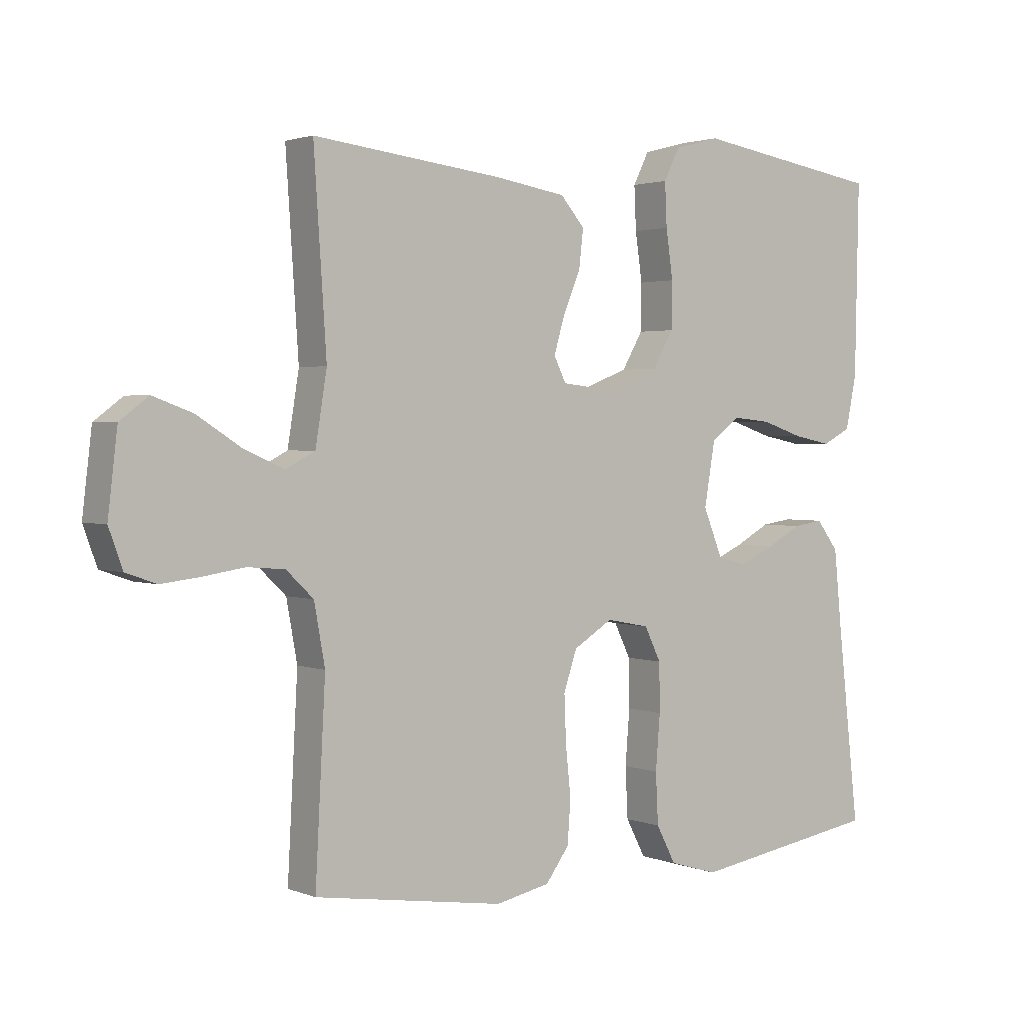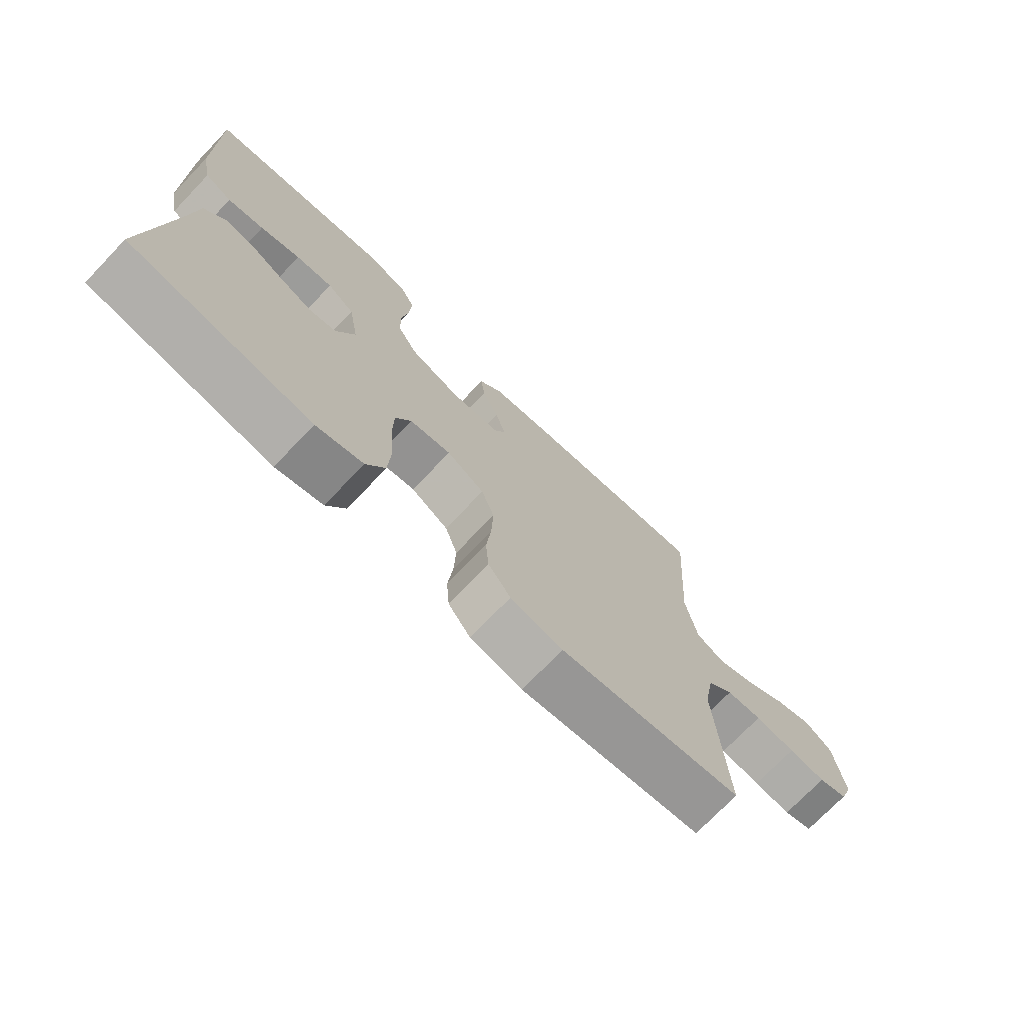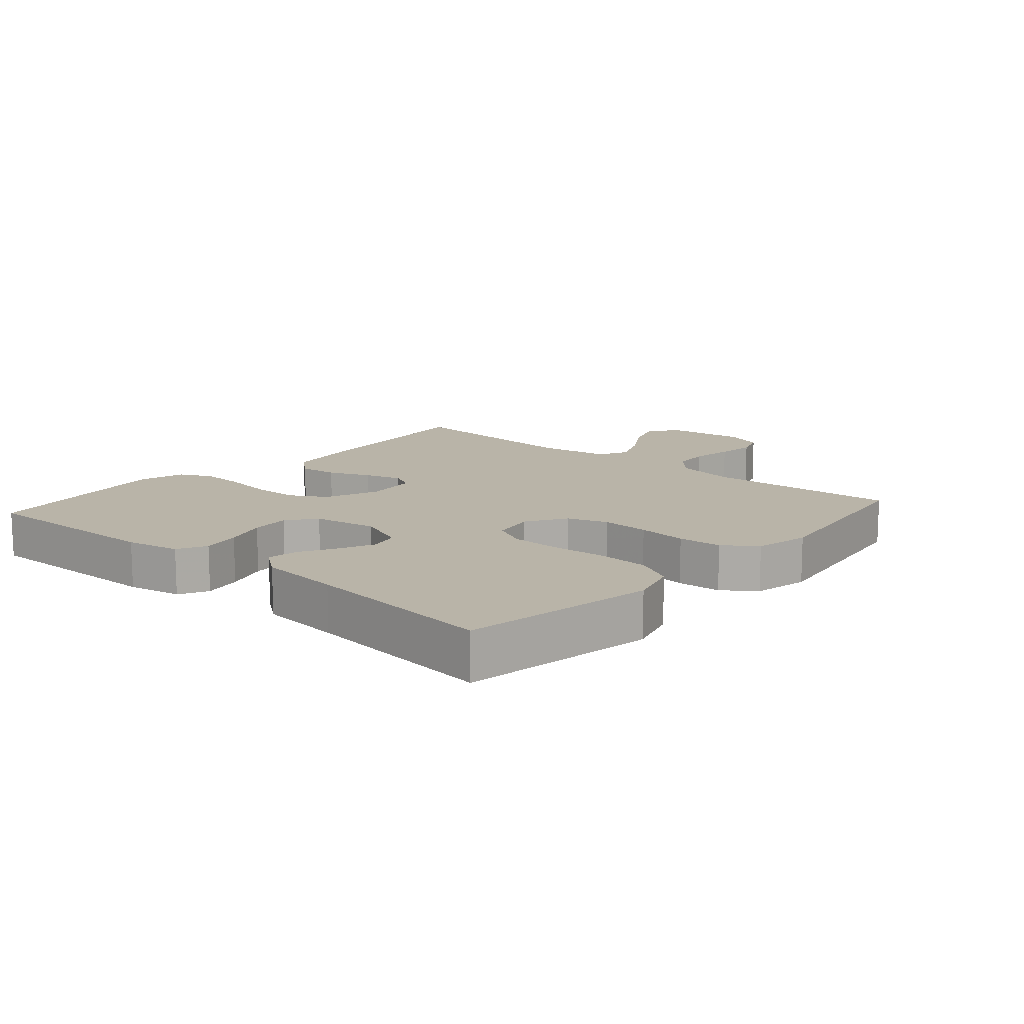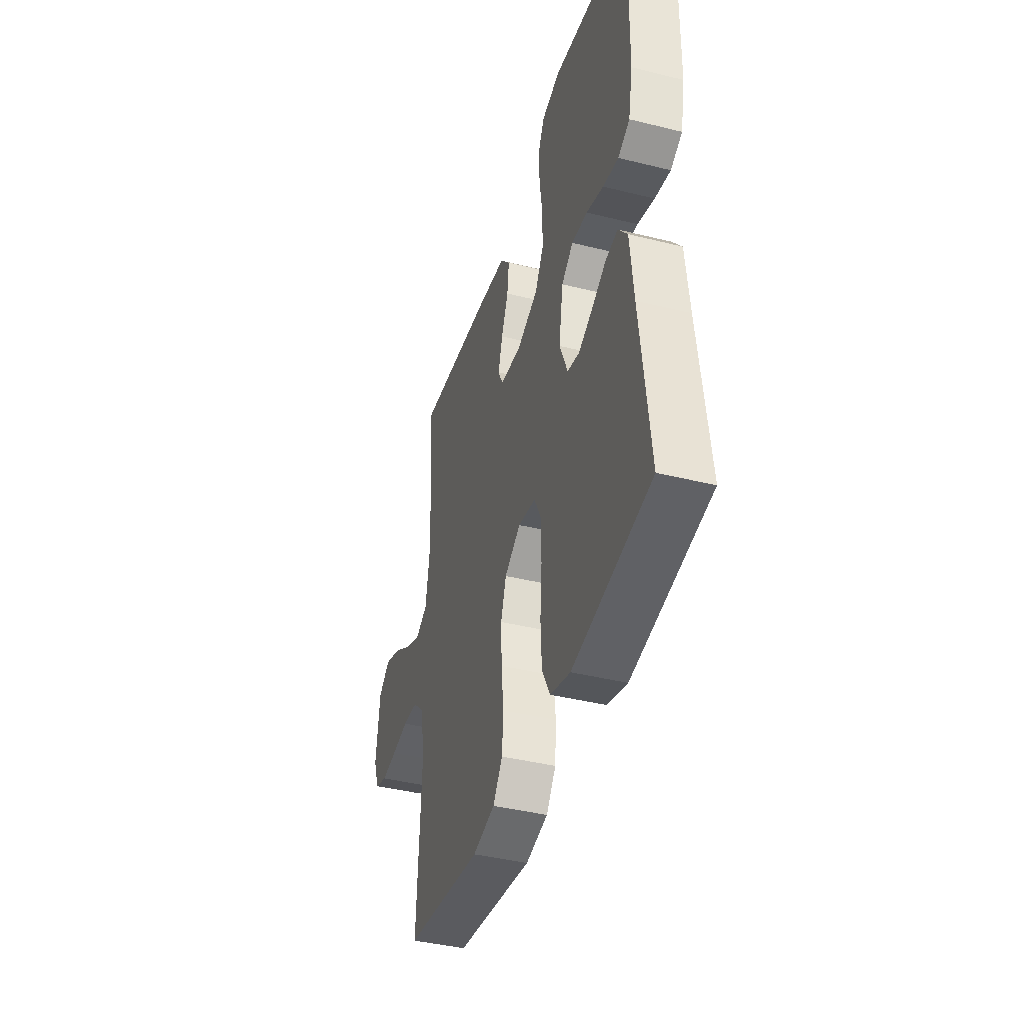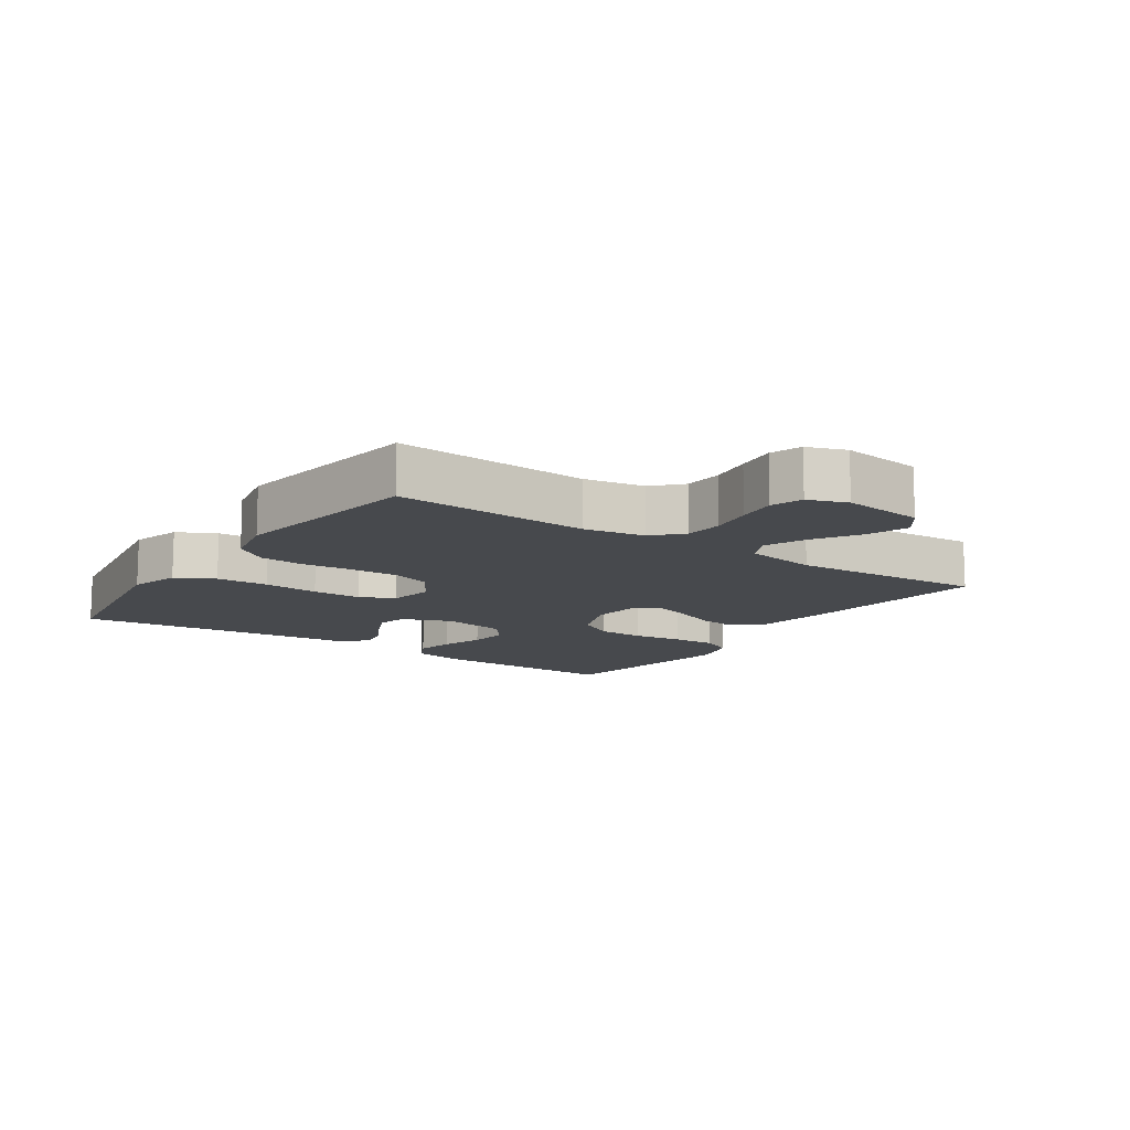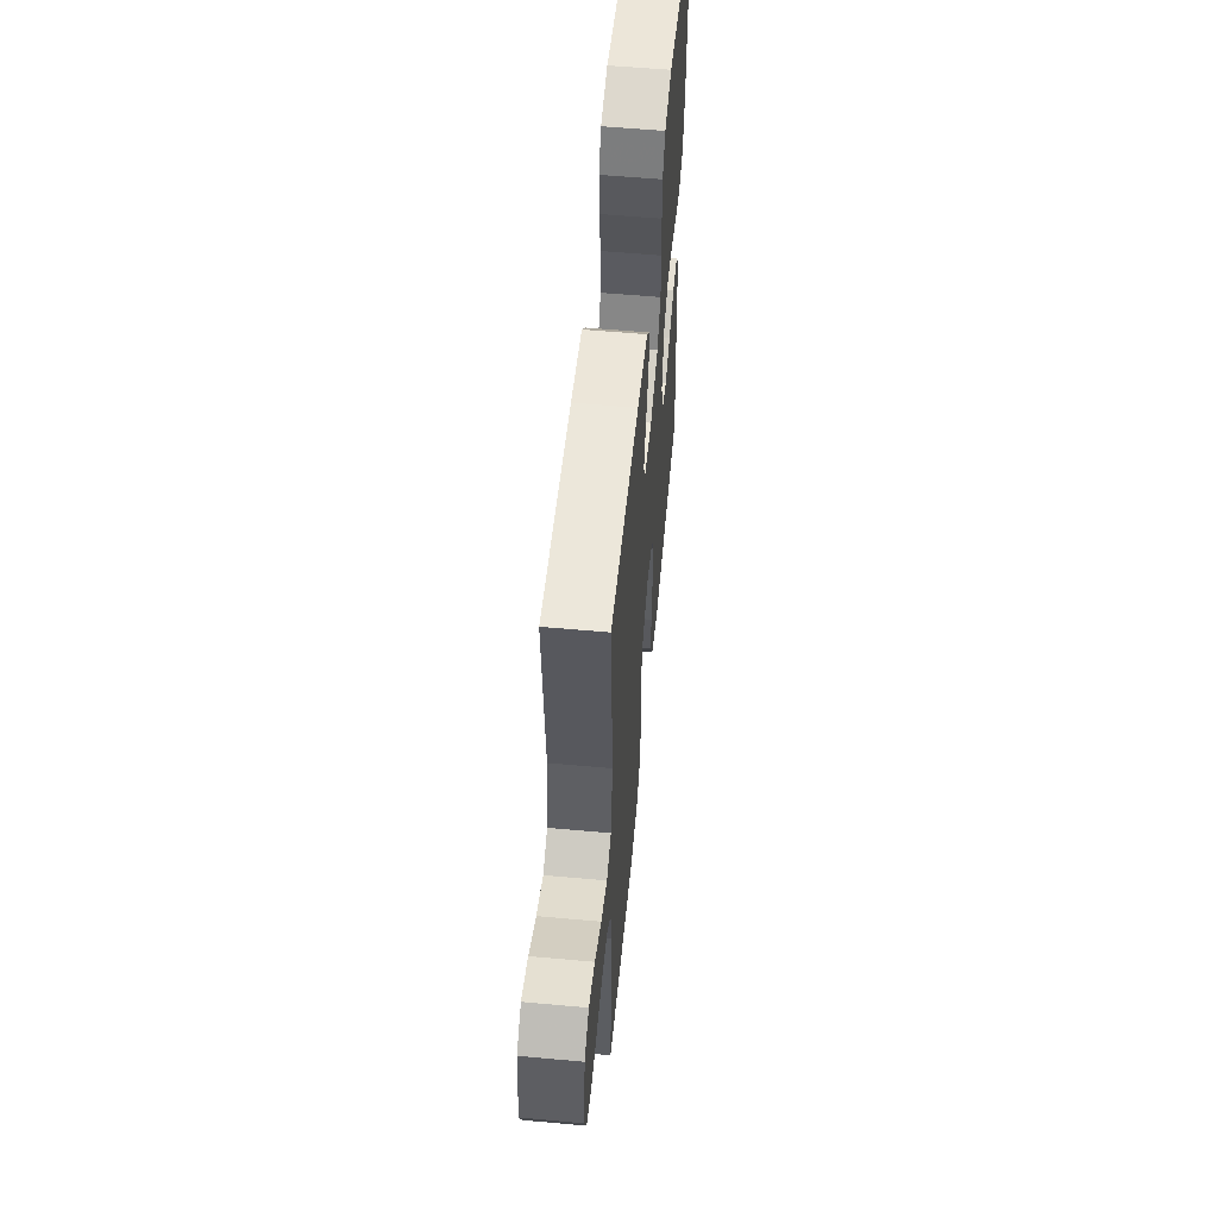
<metadata>
{"format":"obj","ext":"obj","renderer":"f3d","projection":"perspective","resolution":1024,"background":"white","views":[{"elev":2.1,"azim":-36.8,"up":"+Z"},{"elev":-73.5,"azim":136.2,"up":"+Z"},{"elev":13.1,"azim":131.3,"up":"+Y"},{"elev":-41.3,"azim":73.3,"up":"+Z"},{"elev":-12.3,"azim":-124.4,"up":"+Y"},{"elev":57.0,"azim":-84.6,"up":"+Z"}]}
</metadata>
<code>
v 0.5 0.07 0.5
v 0.494 0.07 0.2
v 0.477 0.07 0.117
v 0.432 0.07 0.094
v 0.372 0.07 0.106
v 0.306 0.07 0.128
v 0.245 0.07 0.134
v 0.2 0.07 0.1
v 0.183 0.07 0
v 0.214 0.07 -0.076
v 0.26 0.07 -0.087
v 0.315 0.07 -0.062
v 0.37 0.07 -0.032
v 0.418 0.07 -0.025
v 0.453 0.07 -0.071
v 0.466 0.07 -0.2
v 0.5 0.07 -0.5
v 0.2 0.07 -0.548
v 0.123 0.07 -0.525
v 0.092 0.07 -0.466
v 0.088 0.07 -0.386
v 0.095 0.07 -0.3
v 0.094 0.07 -0.224
v 0.068 0.07 -0.171
v 0 0.07 -0.158
v -0.062 0.07 -0.196
v -0.083 0.07 -0.258
v -0.08 0.07 -0.333
v -0.072 0.07 -0.41
v -0.077 0.07 -0.478
v -0.114 0.07 -0.528
v -0.2 0.07 -0.546
v -0.5 0.07 -0.5
v -0.484 0.07 -0.2
v -0.501 0.07 -0.106
v -0.544 0.07 -0.065
v -0.603 0.07 -0.06
v -0.669 0.07 -0.07
v -0.73 0.07 -0.077
v -0.778 0.07 -0.06
v -0.8 0.07 0
v -0.785 0.07 0.126
v -0.74 0.07 0.16
v -0.677 0.07 0.137
v -0.608 0.07 0.093
v -0.544 0.07 0.065
v -0.498 0.07 0.089
v -0.48 0.07 0.2
v -0.5 0.07 0.5
v -0.2 0.07 0.465
v -0.088 0.07 0.447
v -0.05 0.07 0.403
v -0.057 0.07 0.343
v -0.084 0.07 0.279
v -0.101 0.07 0.221
v -0.082 0.07 0.182
v 0 0.07 0.173
v 0.083 0.07 0.205
v 0.116 0.07 0.262
v 0.117 0.07 0.335
v 0.106 0.07 0.411
v 0.103 0.07 0.479
v 0.128 0.07 0.529
v 0.2 0.07 0.548
v 0.5 0 0.5
v 0.494 0 0.2
v 0.477 0 0.117
v 0.432 0 0.094
v 0.372 0 0.106
v 0.306 0 0.128
v 0.245 0 0.134
v 0.2 0 0.1
v 0.183 0 0
v 0.214 0 -0.076
v 0.26 0 -0.087
v 0.315 0 -0.062
v 0.37 0 -0.032
v 0.418 0 -0.025
v 0.453 0 -0.071
v 0.466 0 -0.2
v 0.5 0 -0.5
v 0.2 0 -0.548
v 0.123 0 -0.525
v 0.092 0 -0.466
v 0.088 0 -0.386
v 0.095 0 -0.3
v 0.094 0 -0.224
v 0.068 0 -0.171
v 0 0 -0.158
v -0.062 0 -0.196
v -0.083 0 -0.258
v -0.08 0 -0.333
v -0.072 0 -0.41
v -0.077 0 -0.478
v -0.114 0 -0.528
v -0.2 0 -0.546
v -0.5 0 -0.5
v -0.484 0 -0.2
v -0.501 0 -0.106
v -0.544 0 -0.065
v -0.603 0 -0.06
v -0.669 0 -0.07
v -0.73 0 -0.077
v -0.778 0 -0.06
v -0.8 0 0
v -0.785 0 0.126
v -0.74 0 0.16
v -0.677 0 0.137
v -0.608 0 0.093
v -0.544 0 0.065
v -0.498 0 0.089
v -0.48 0 0.2
v -0.5 0 0.5
v -0.2 0 0.465
v -0.088 0 0.447
v -0.05 0 0.403
v -0.057 0 0.343
v -0.084 0 0.279
v -0.101 0 0.221
v -0.082 0 0.182
v 0 0 0.173
v 0.083 0 0.205
v 0.116 0 0.262
v 0.117 0 0.335
v 0.106 0 0.411
v 0.103 0 0.479
v 0.128 0 0.529
v 0.2 0 0.548
f 4 5 6
f 3 4 6
f 2 3 6
f 1 2 6
f 64 1 6
f 63 64 6
f 62 63 6
f 61 62 6
f 60 61 6
f 59 60 6 7
f 58 59 7 8
f 57 58 8 9
f 56 57 9 10
f 52 53 54
f 51 52 54
f 50 51 54
f 49 50 54
f 48 49 54
f 47 48 54 55
f 46 47 55 56
f 43 44 45
f 42 43 45
f 41 42 45
f 40 41 45
f 39 40 45
f 38 39 45
f 37 38 45
f 36 37 45 46
f 46 56 10
f 36 46 10
f 35 36 10
f 32 33 34
f 31 32 34
f 30 31 34
f 29 30 34
f 28 29 34
f 27 28 34 35
f 20 21 22
f 19 20 22
f 18 19 22
f 17 18 22
f 16 17 22
f 16 22 23
f 15 16 23
f 14 15 23
f 13 14 23
f 12 13 23
f 11 12 23
f 10 11 23 24
f 26 27 35
f 25 26 35
f 25 35 10
f 10 24 25
f 70 69 68
f 70 68 67
f 70 67 66
f 70 66 65
f 70 65 128
f 70 128 127
f 70 127 126
f 70 126 125
f 70 125 124
f 71 70 124 123
f 72 71 123 122
f 73 72 122 121
f 74 73 121 120
f 118 117 116
f 118 116 115
f 118 115 114
f 118 114 113
f 118 113 112
f 119 118 112 111
f 120 119 111 110
f 109 108 107
f 109 107 106
f 109 106 105
f 109 105 104
f 109 104 103
f 109 103 102
f 109 102 101
f 110 109 101 100
f 74 120 110
f 74 110 100
f 74 100 99
f 98 97 96
f 98 96 95
f 98 95 94
f 98 94 93
f 98 93 92
f 99 98 92 91
f 86 85 84
f 86 84 83
f 86 83 82
f 86 82 81
f 86 81 80
f 87 86 80
f 87 80 79
f 87 79 78
f 87 78 77
f 87 77 76
f 87 76 75
f 88 87 75 74
f 99 91 90
f 99 90 89
f 74 99 89
f 89 88 74
f 1 65 66 2
f 2 66 67 3
f 3 67 68 4
f 4 68 69 5
f 5 69 70 6
f 6 70 71 7
f 7 71 72 8
f 8 72 73 9
f 9 73 74 10
f 10 74 75 11
f 11 75 76 12
f 12 76 77 13
f 13 77 78 14
f 14 78 79 15
f 15 79 80 16
f 16 80 81 17
f 17 81 82 18
f 18 82 83 19
f 19 83 84 20
f 20 84 85 21
f 21 85 86 22
f 22 86 87 23
f 23 87 88 24
f 24 88 89 25
f 25 89 90 26
f 26 90 91 27
f 27 91 92 28
f 28 92 93 29
f 29 93 94 30
f 30 94 95 31
f 31 95 96 32
f 32 96 97 33
f 33 97 98 34
f 34 98 99 35
f 35 99 100 36
f 36 100 101 37
f 37 101 102 38
f 38 102 103 39
f 39 103 104 40
f 40 104 105 41
f 41 105 106 42
f 42 106 107 43
f 43 107 108 44
f 44 108 109 45
f 45 109 110 46
f 46 110 111 47
f 47 111 112 48
f 48 112 113 49
f 49 113 114 50
f 50 114 115 51
f 51 115 116 52
f 52 116 117 53
f 53 117 118 54
f 54 118 119 55
f 55 119 120 56
f 56 120 121 57
f 57 121 122 58
f 58 122 123 59
f 59 123 124 60
f 60 124 125 61
f 61 125 126 62
f 62 126 127 63
f 63 127 128 64
f 64 128 65 1

</code>
